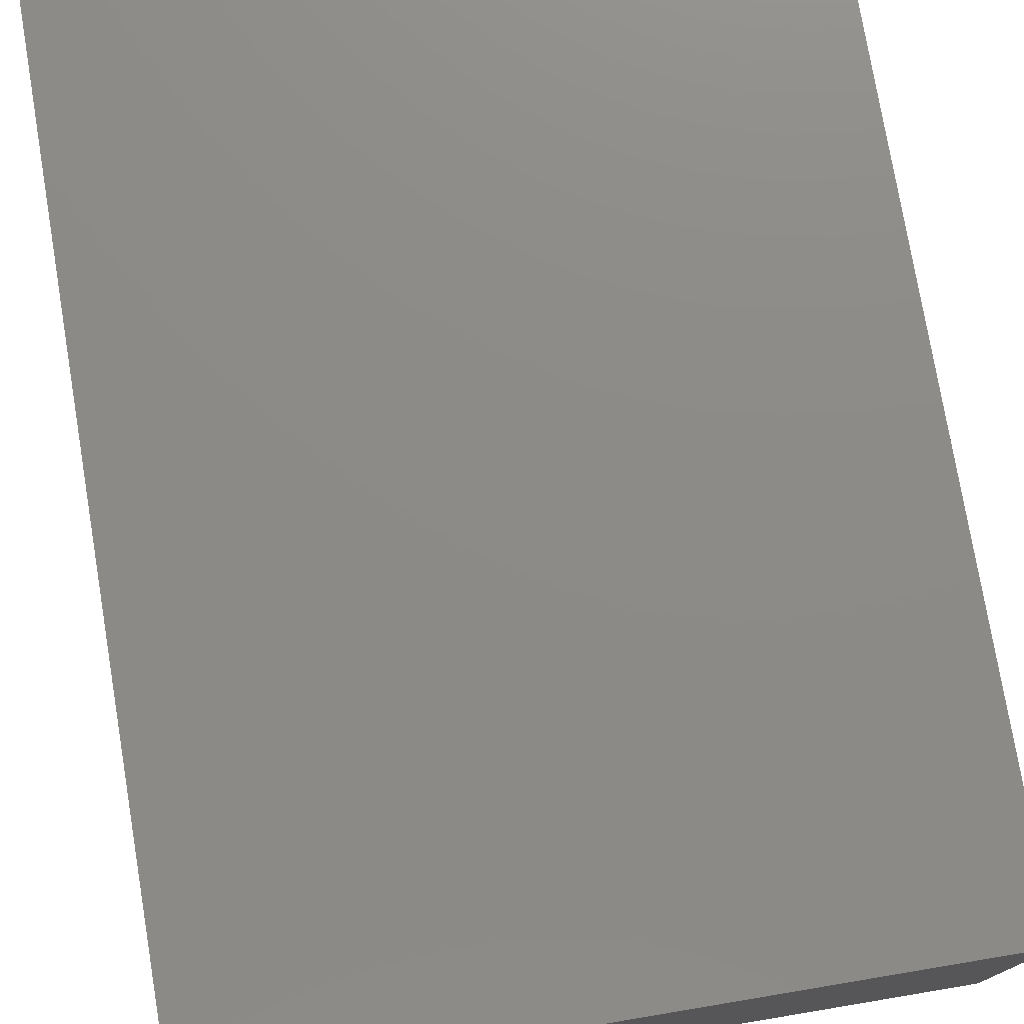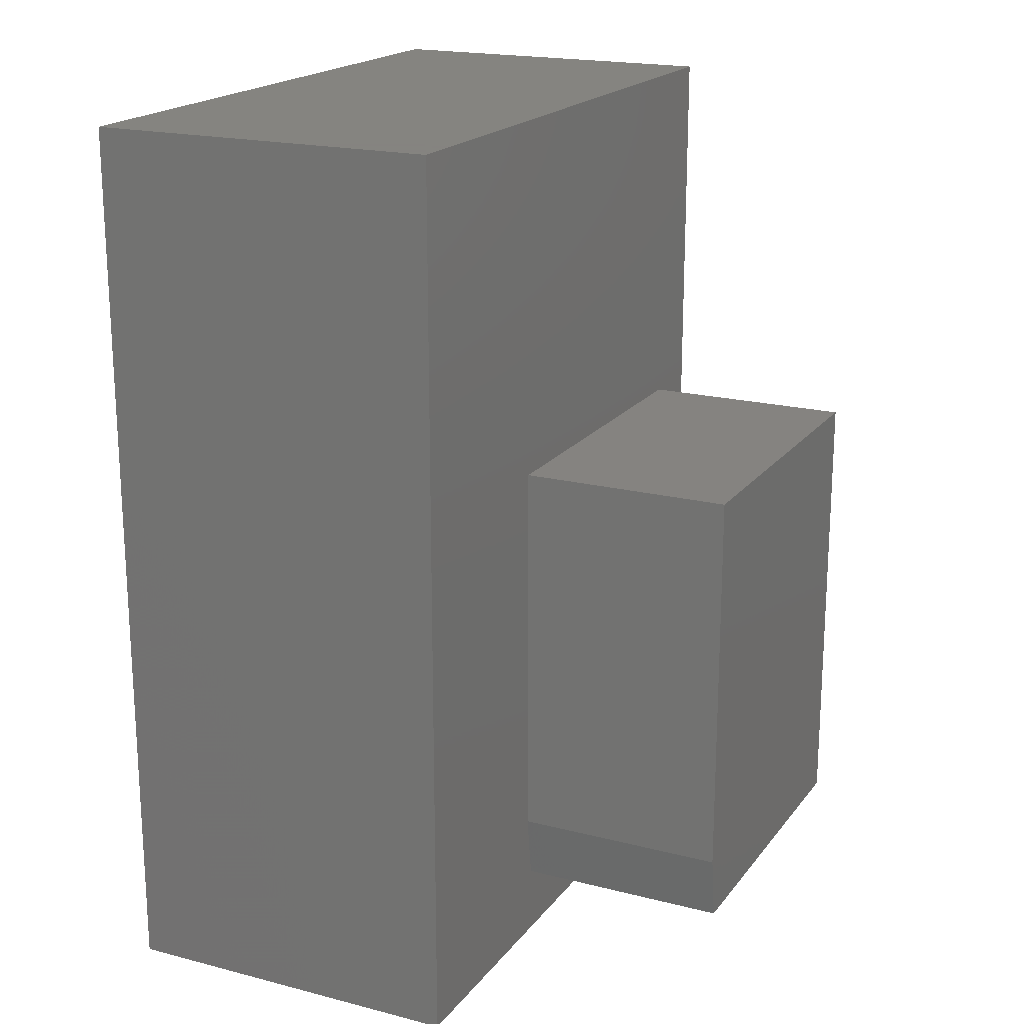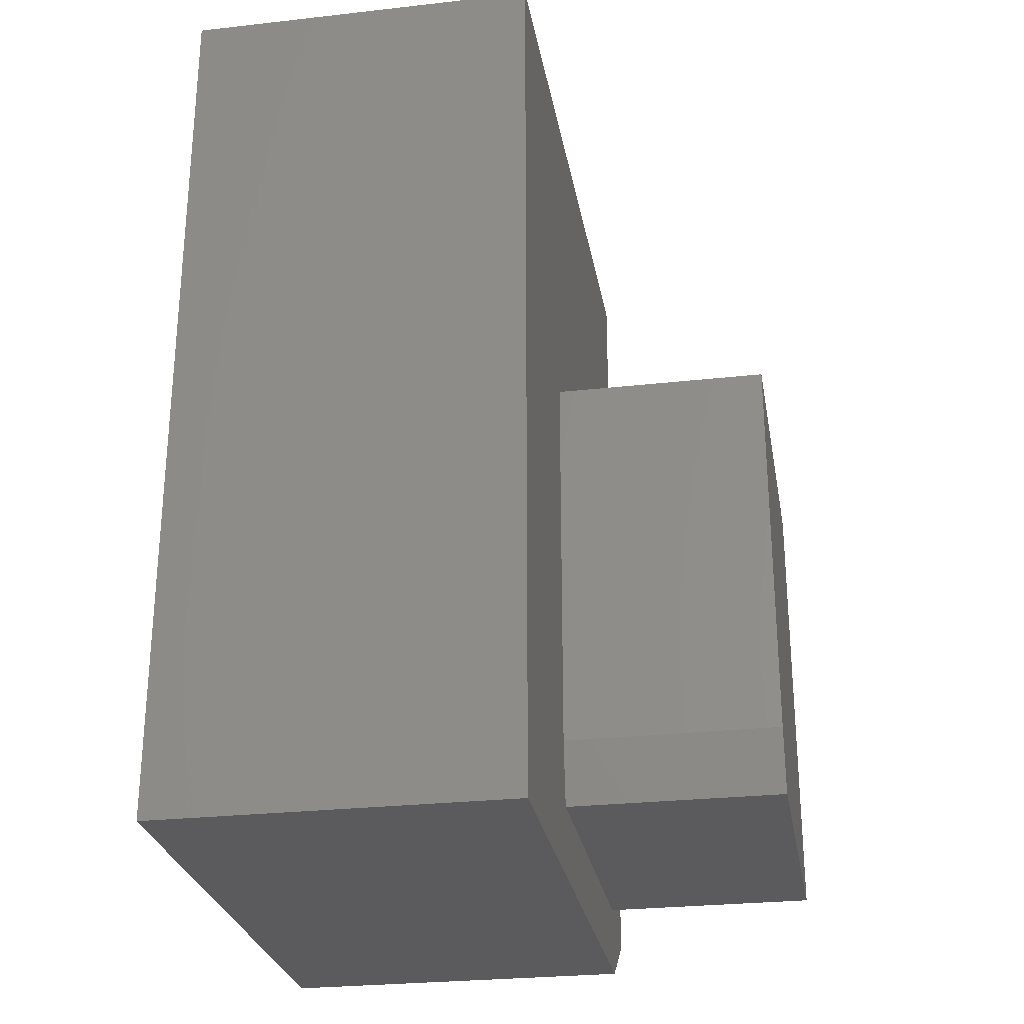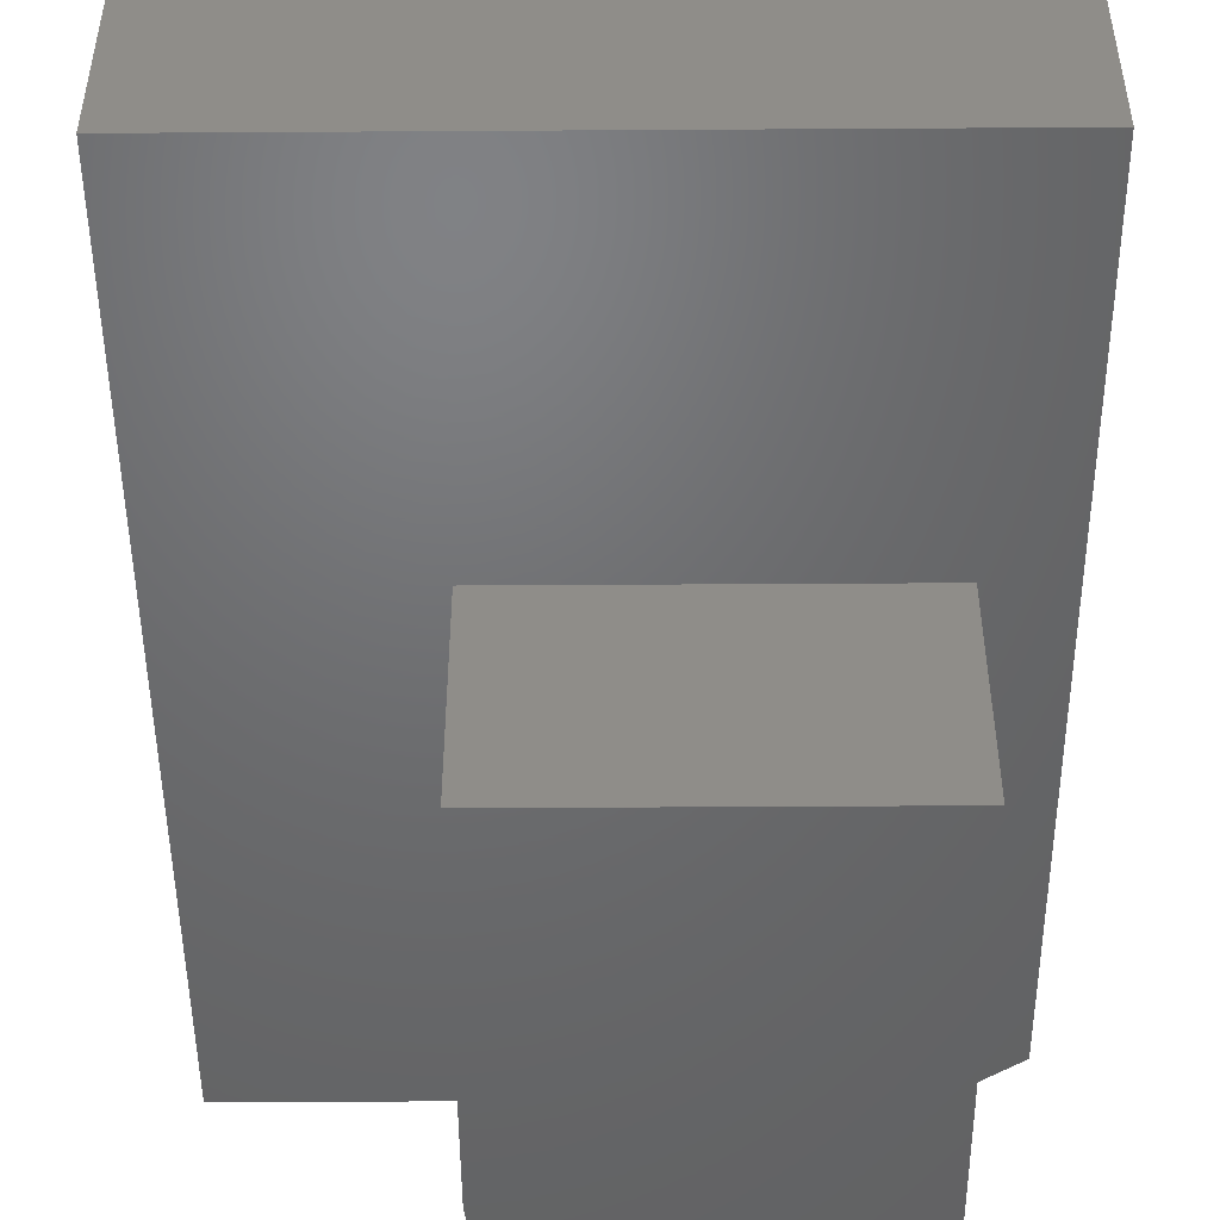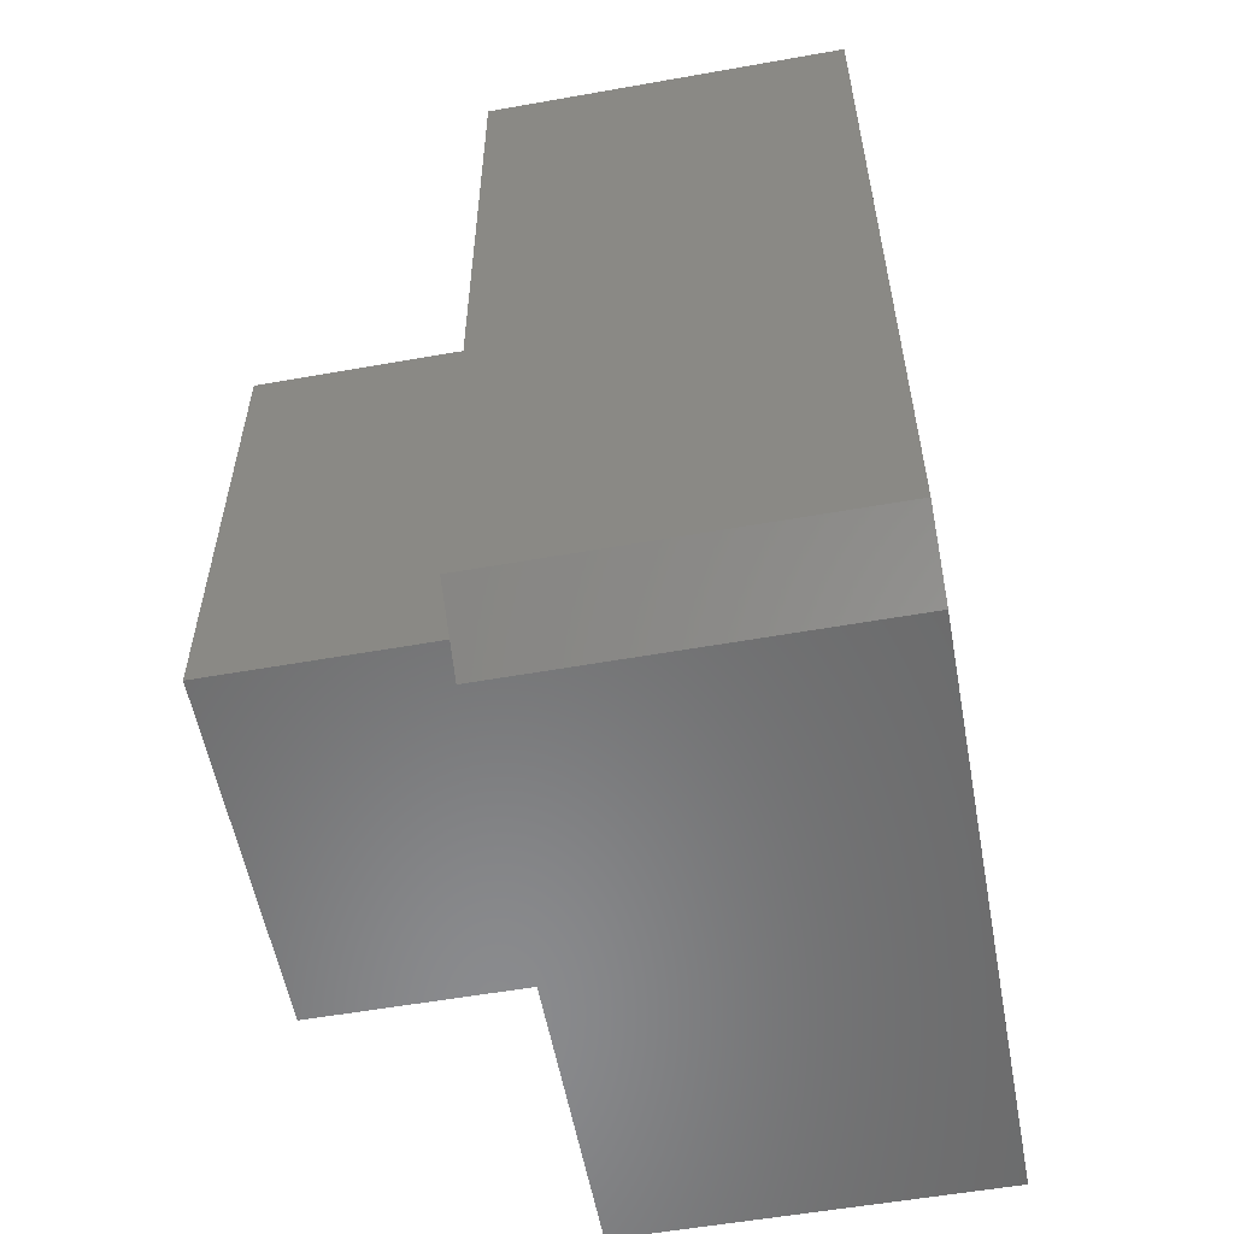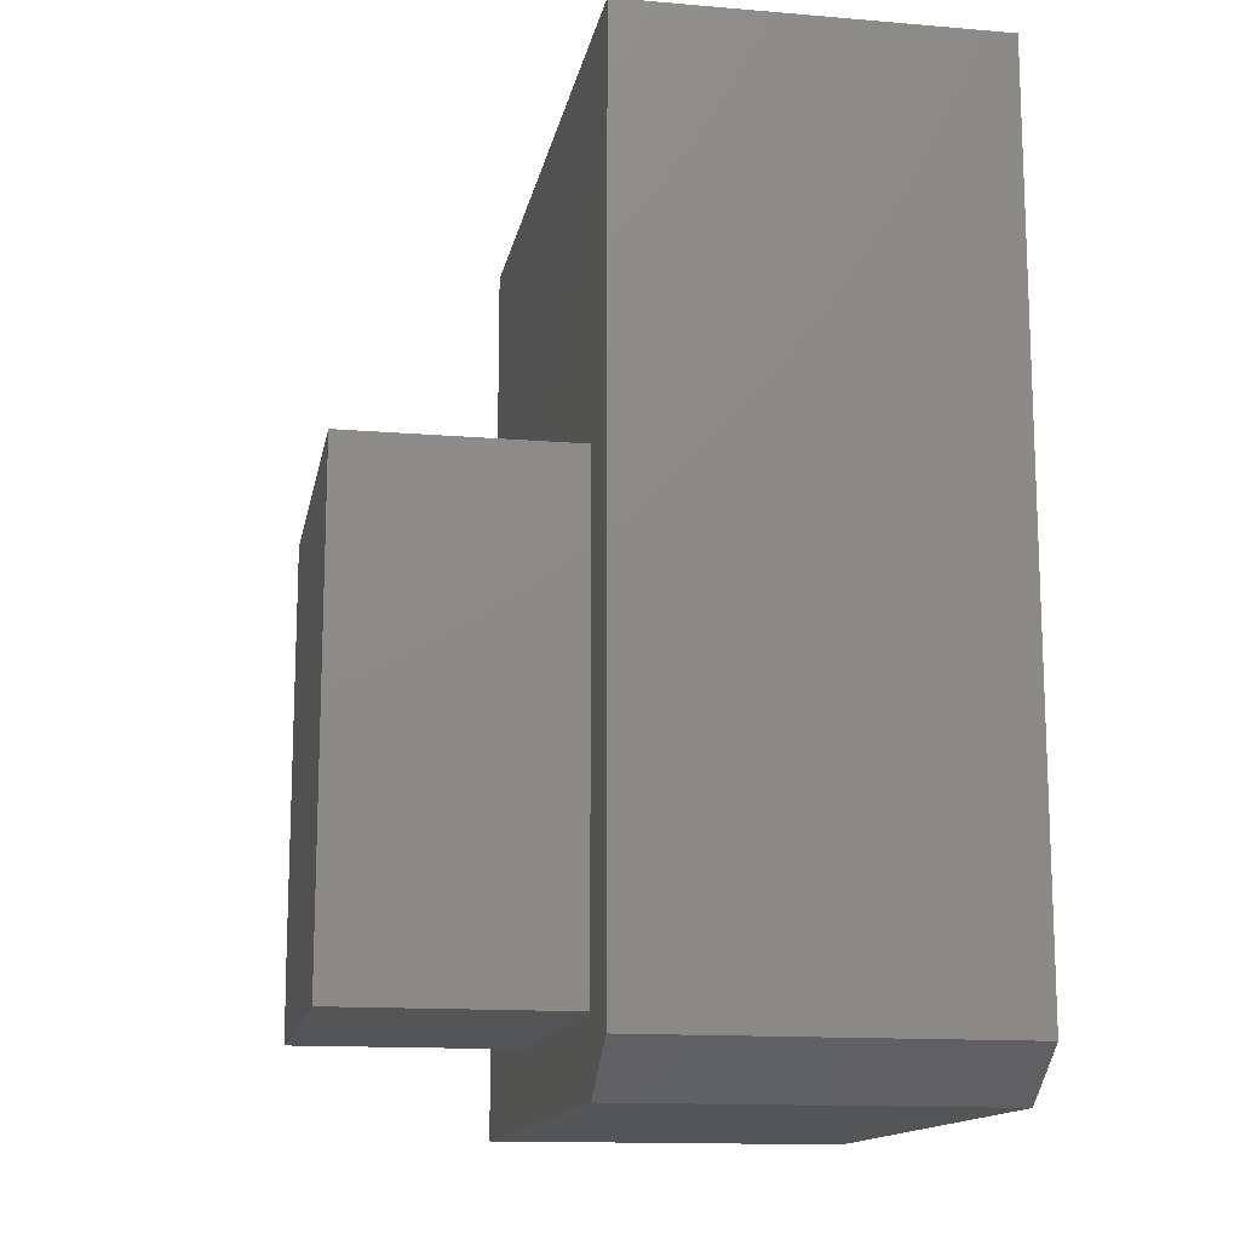
<metadata>
{"format":"stl","ext":"stl","renderer":"f3d","projection":"perspective","resolution":1024,"background":"white","views":[{"elev":76.4,"azim":-9.5,"up":"+Y"},{"elev":19.2,"azim":-64.2,"up":"+Z"},{"elev":-27.2,"azim":-80.1,"up":"+Z"},{"elev":-48.8,"azim":0.4,"up":"+Y"},{"elev":-56.5,"azim":100.5,"up":"+Z"},{"elev":-14.1,"azim":79.5,"up":"+Z"}]}
</metadata>
<code>
# stl→obj: 20 verts, 36 faces
v 0.4146 -0.6562 0.1406
v -0.1797 -0.6562 0.1406
v 0.4146 -0.6562 -0.6328
v -0.1797 -0.6562 -0.5234
v -0.1641 -0.6562 -0.6328
v -0.1797 -0.2969 0.1406
v -0.1797 -0.2969 -0.5234
v -0.1641 -0.2969 -0.6328
v 0.4146 -0.2969 -0.6328
v -0.5391 -0.2969 -0.75
v 0.4252 -0.2969 -0.75
v 0.5346 -0.2969 -0.6719
v -0.5391 -0.2969 0.75
v 0.4146 -0.2969 0.1406
v 0.5346 -0.2969 0.75
v 0.4252 0.2969 -0.75
v -0.5391 0.2969 -0.75
v 0.5346 0.2969 -0.6719
v -0.5391 0.2969 0.75
v 0.5346 0.2969 0.75
f 1 2 3
f 3 2 4
f 3 4 5
f 2 6 4
f 4 6 7
f 5 8 3
f 3 8 9
f 10 11 12
f 10 12 9
f 10 9 8
f 10 8 7
f 10 7 6
f 10 6 13
f 9 12 14
f 14 12 15
f 14 15 6
f 6 15 13
f 4 7 5
f 5 7 8
f 1 14 2
f 2 14 6
f 3 9 1
f 1 9 14
f 16 17 18
f 18 17 19
f 18 19 20
f 12 18 15
f 15 18 20
f 10 17 11
f 11 17 16
f 11 16 12
f 12 16 18
f 13 19 10
f 10 19 17
f 15 20 13
f 13 20 19

</code>
